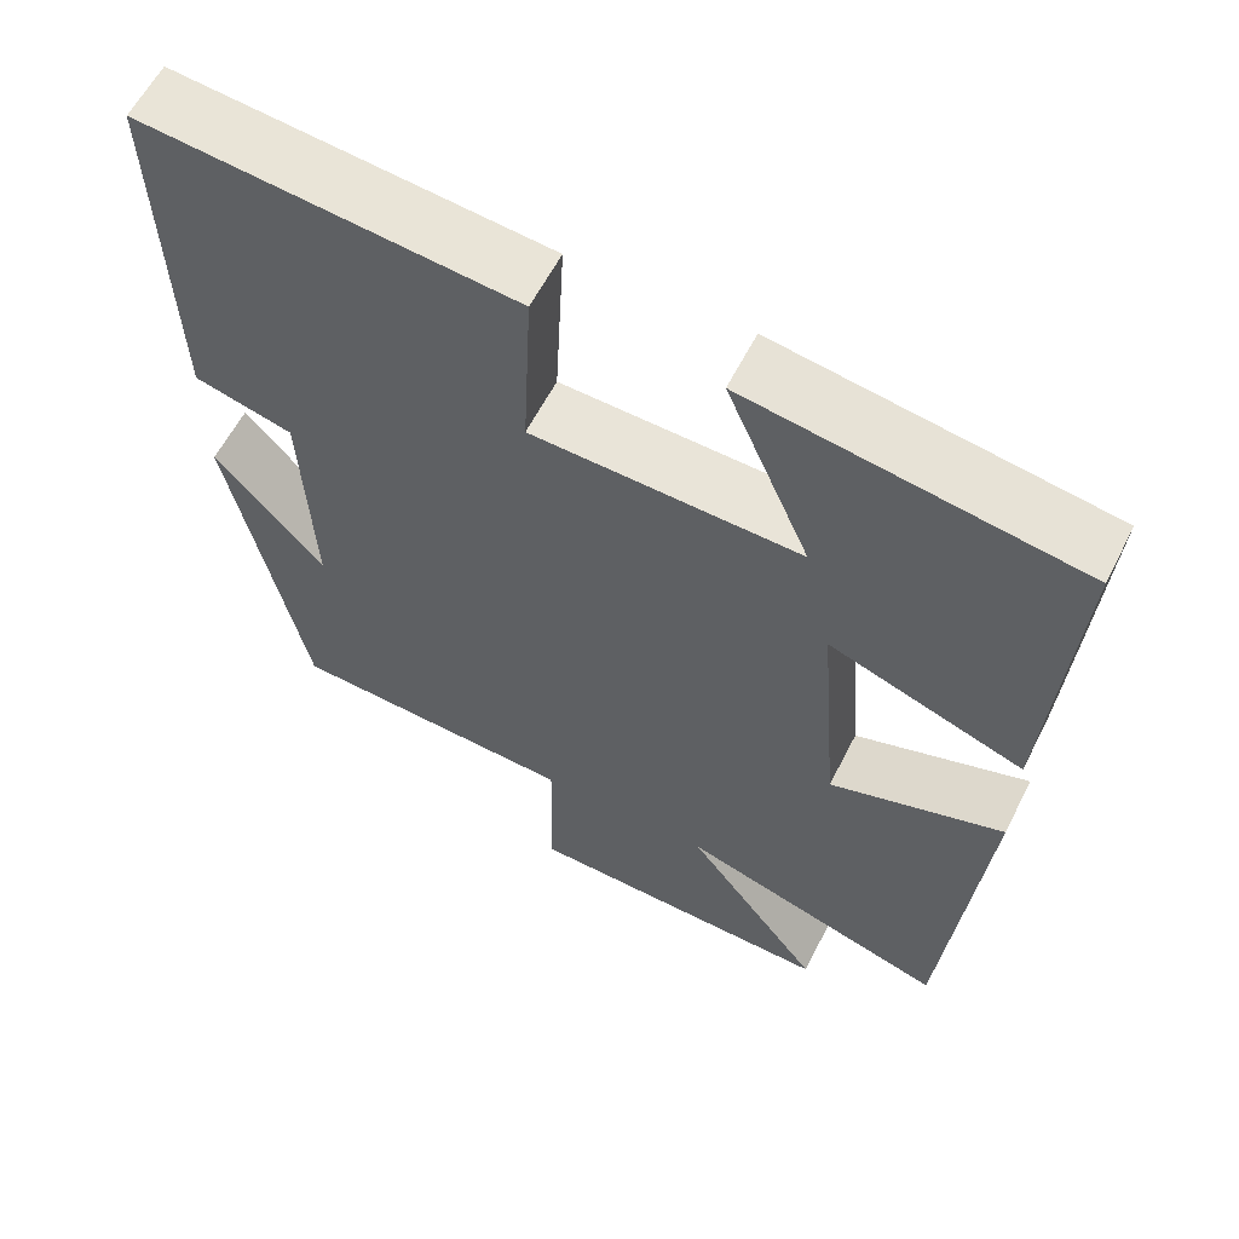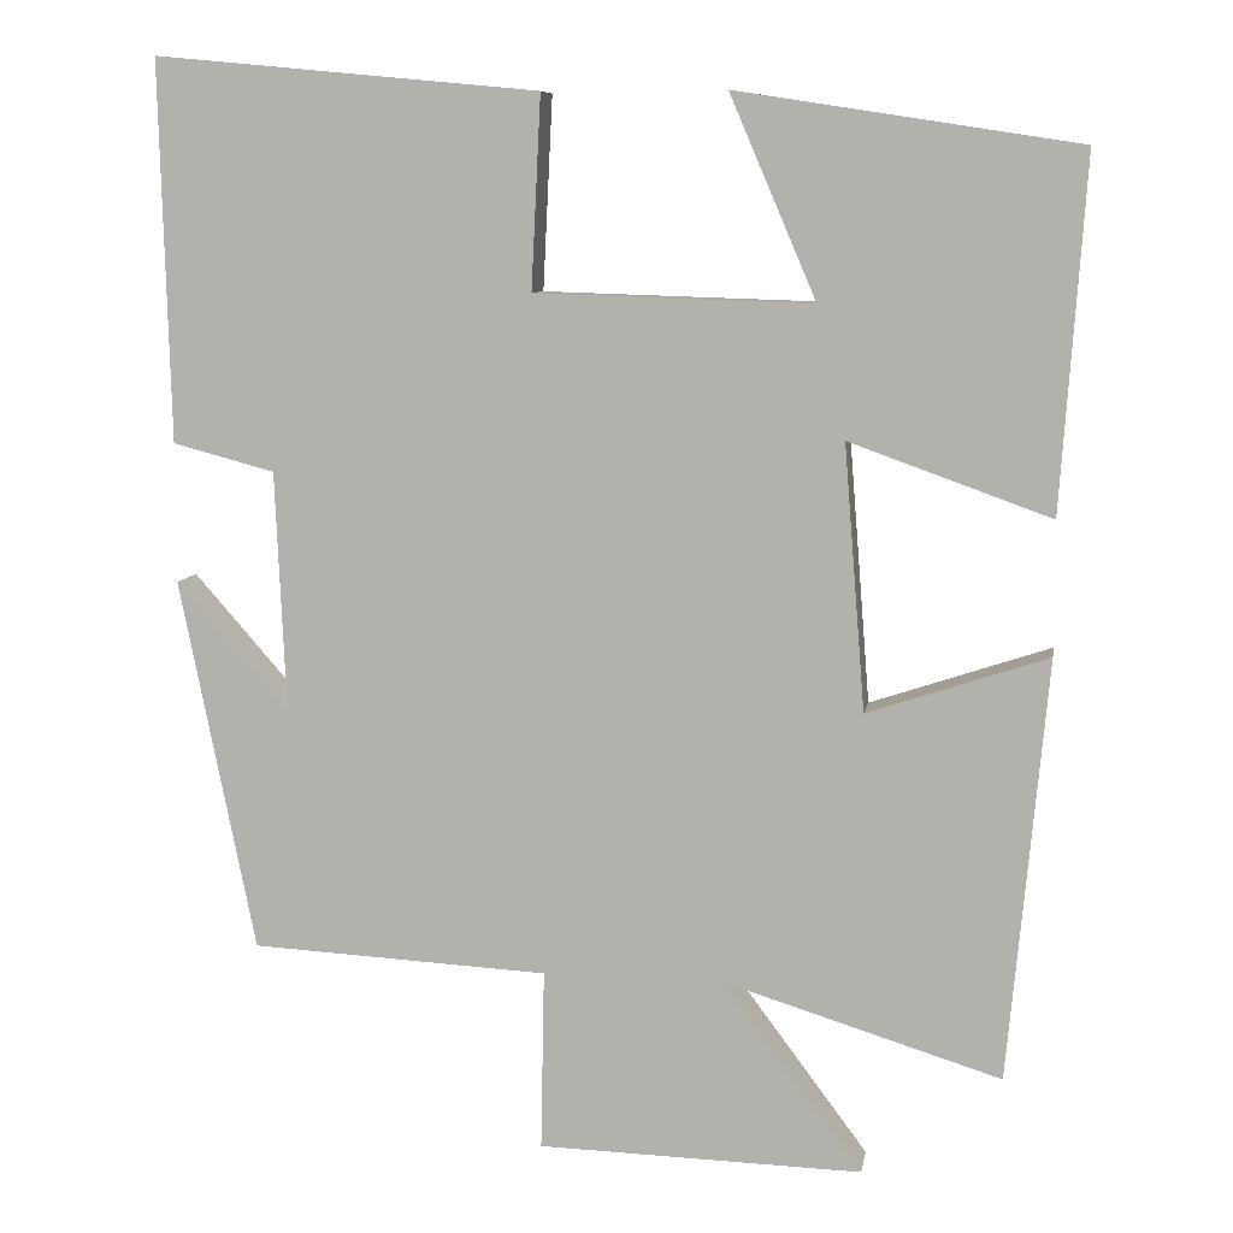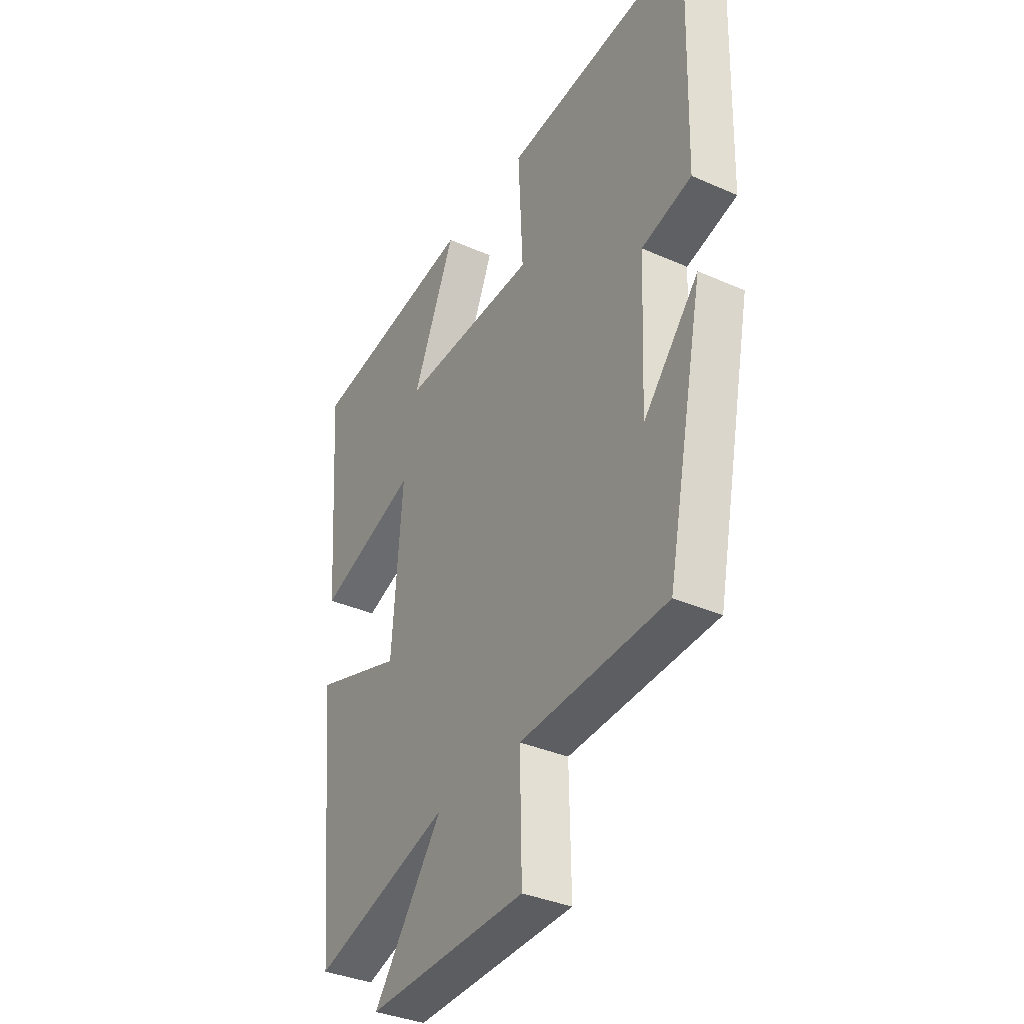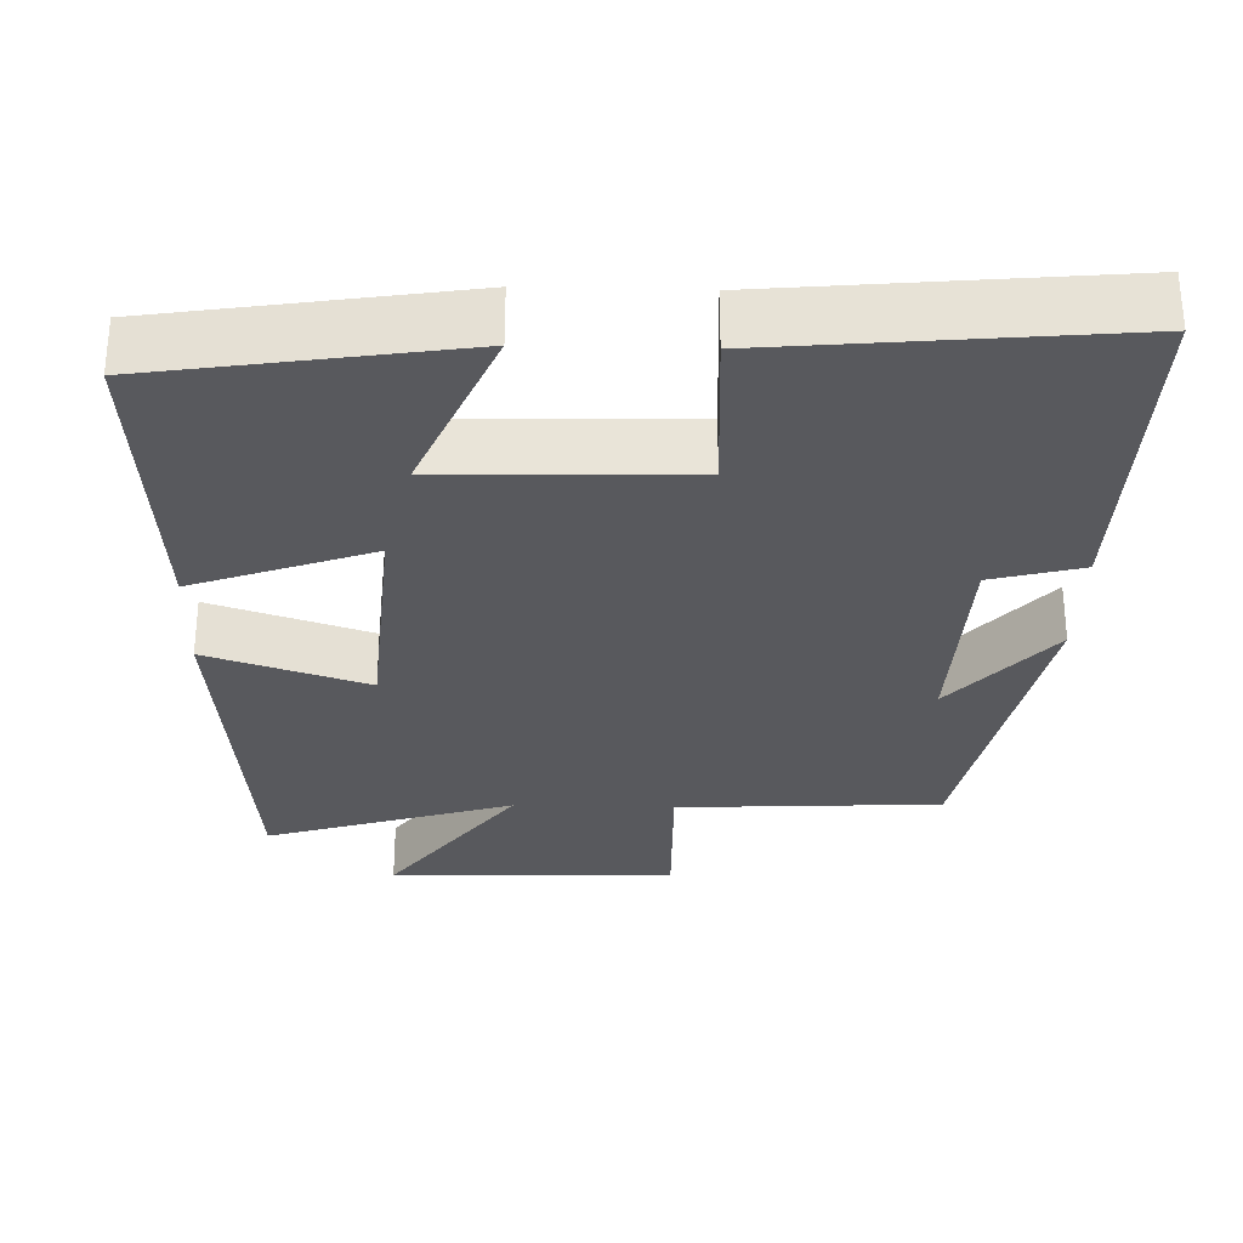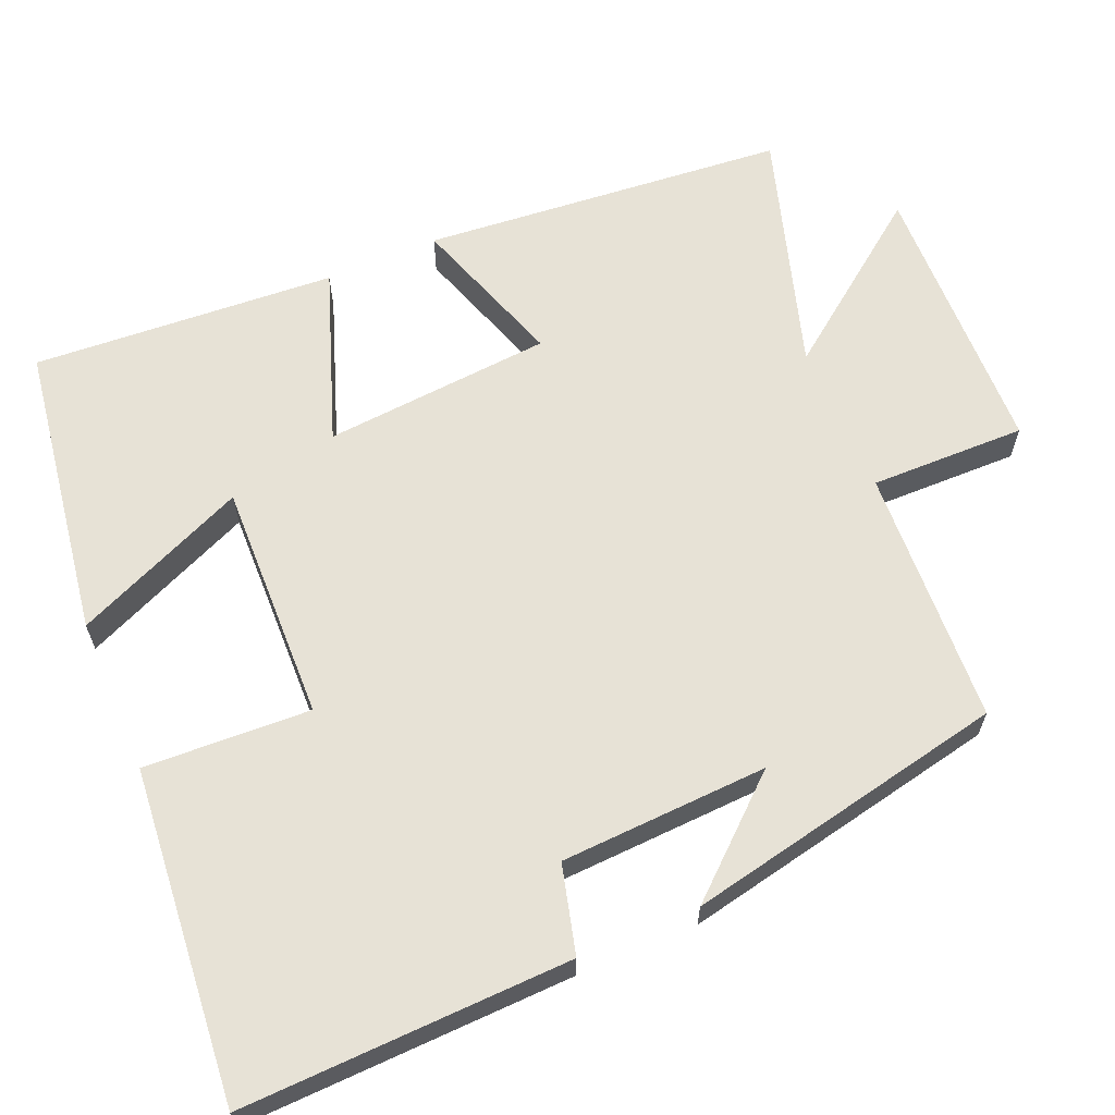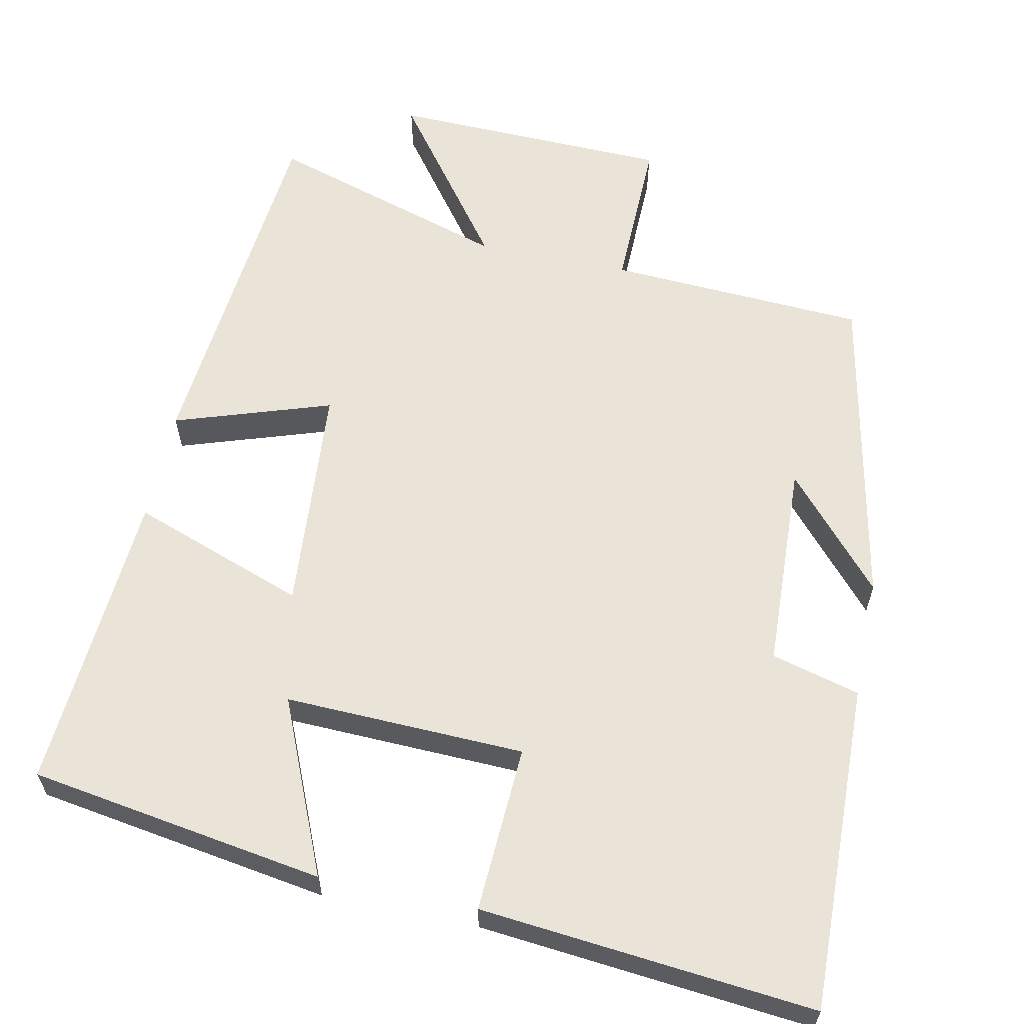
<metadata>
{"format":"obj","ext":"obj","renderer":"f3d","projection":"perspective","resolution":1024,"background":"white","views":[{"elev":60.0,"azim":-153.2,"up":"+Z"},{"elev":8.3,"azim":-170.6,"up":"+Z"},{"elev":-35.7,"azim":59.7,"up":"+Z"},{"elev":-30.0,"azim":-1.6,"up":"+Y"},{"elev":63.5,"azim":66.8,"up":"+Y"},{"elev":61.0,"azim":11.8,"up":"+Y"}]}
</metadata>
<code>
v -0.455 0.07 -0.599
v -0.5 0.07 -0.116
v -0.293 0.07 -0.185
v -0.269 0.07 0.119
v -0.5 0.07 0.036
v -0.528 0.07 0.439
v -0.137 0.07 0.5
v -0.236 0.07 0.269
v 0.082 0.07 0.279
v 0.071 0.07 0.5
v 0.512 0.07 0.542
v 0.5 0.07 0.106
v 0.383 0.07 0.075
v 0.371 0.07 -0.201
v 0.5 0.07 -0.054
v 0.413 0.07 -0.482
v 0.071 0.07 -0.5
v 0.075 0.07 -0.707
v -0.297 0.07 -0.717
v -0.135 0.07 -0.5
v -0.455 0 -0.599
v -0.5 0 -0.116
v -0.293 0 -0.185
v -0.269 0 0.119
v -0.5 0 0.036
v -0.528 0 0.439
v -0.137 0 0.5
v -0.236 0 0.269
v 0.082 0 0.279
v 0.071 0 0.5
v 0.512 0 0.542
v 0.5 0 0.106
v 0.383 0 0.075
v 0.371 0 -0.201
v 0.5 0 -0.054
v 0.413 0 -0.482
v 0.071 0 -0.5
v 0.075 0 -0.707
v -0.297 0 -0.717
v -0.135 0 -0.5
f 17 18 19 20
f 16 17 20
f 14 15 16
f 14 16 20
f 13 14 20 1
f 9 10 11 12
f 8 9 12 13
f 5 6 7 8
f 4 5 8
f 3 4 8 13
f 1 2 3
f 1 3 13
f 40 39 38 37
f 40 37 36
f 36 35 34
f 40 36 34
f 21 40 34 33
f 32 31 30 29
f 33 32 29 28
f 28 27 26 25
f 28 25 24
f 33 28 24 23
f 23 22 21
f 33 23 21
f 1 21 22 2
f 2 22 23 3
f 3 23 24 4
f 4 24 25 5
f 5 25 26 6
f 6 26 27 7
f 7 27 28 8
f 8 28 29 9
f 9 29 30 10
f 10 30 31 11
f 11 31 32 12
f 12 32 33 13
f 13 33 34 14
f 14 34 35 15
f 15 35 36 16
f 16 36 37 17
f 17 37 38 18
f 18 38 39 19
f 19 39 40 20
f 20 40 21 1

</code>
